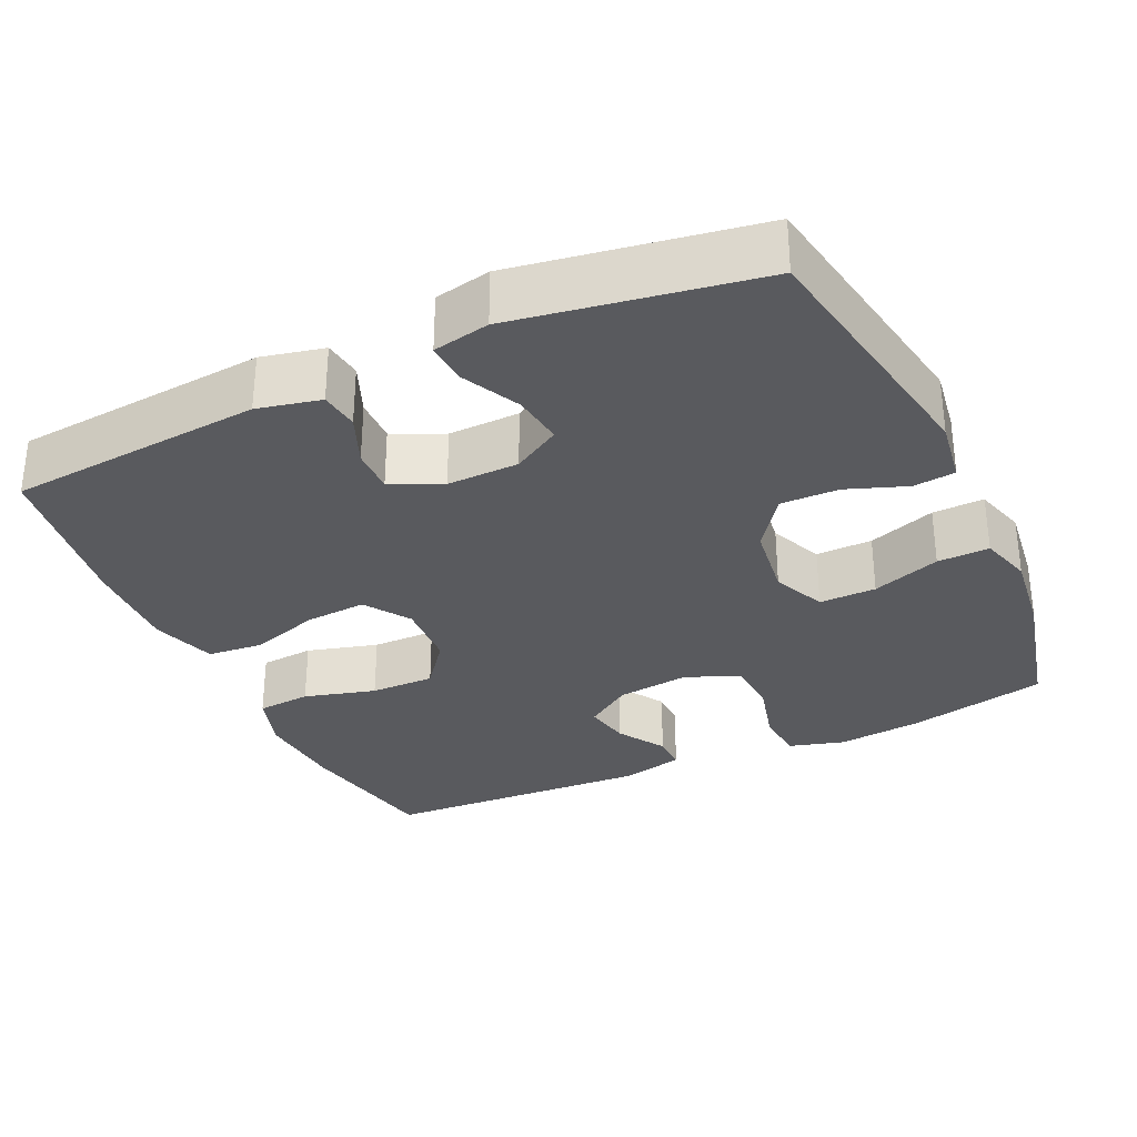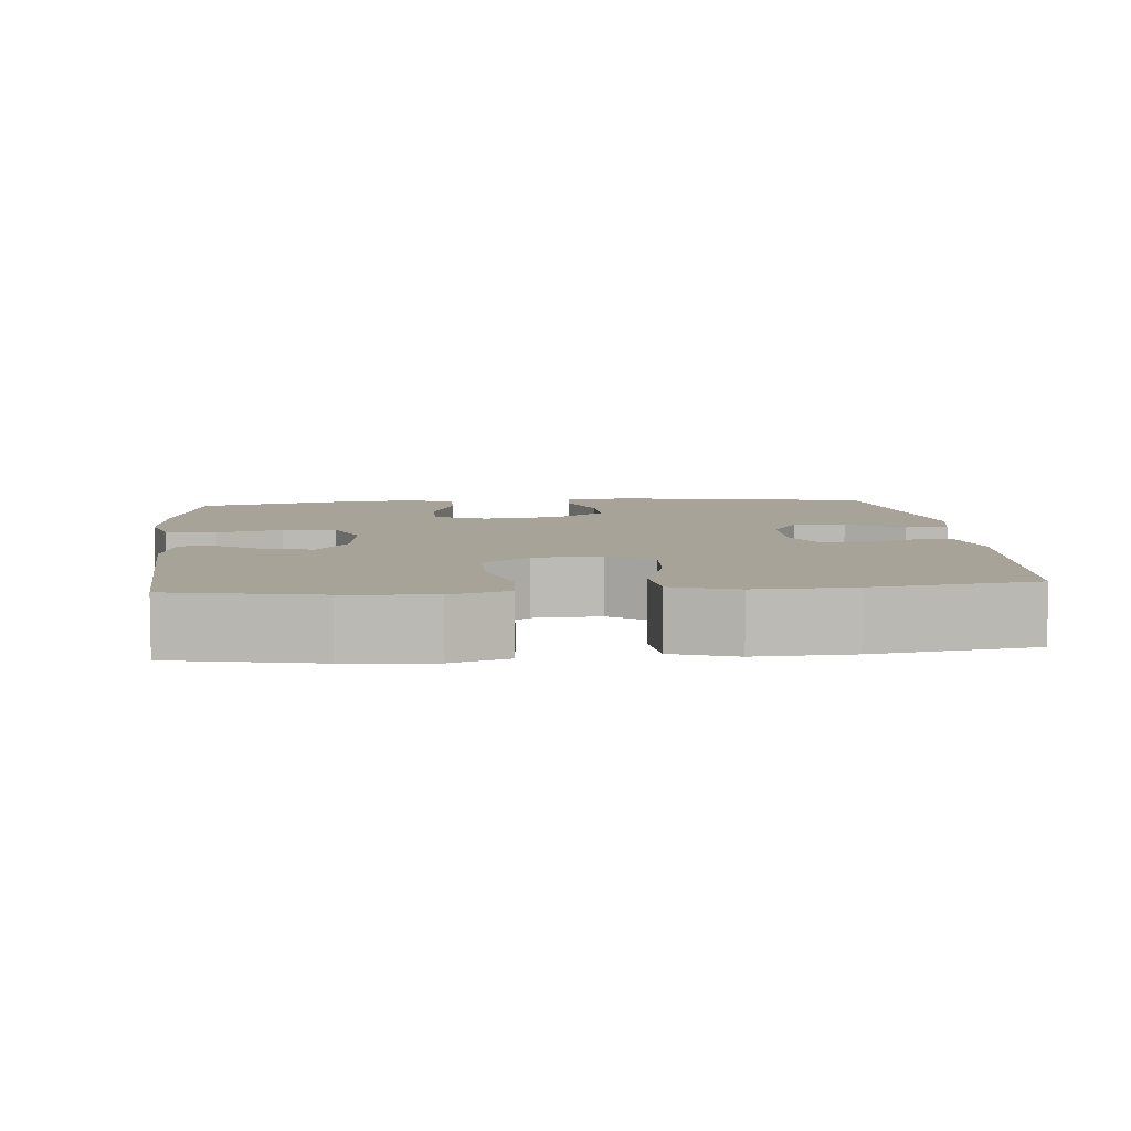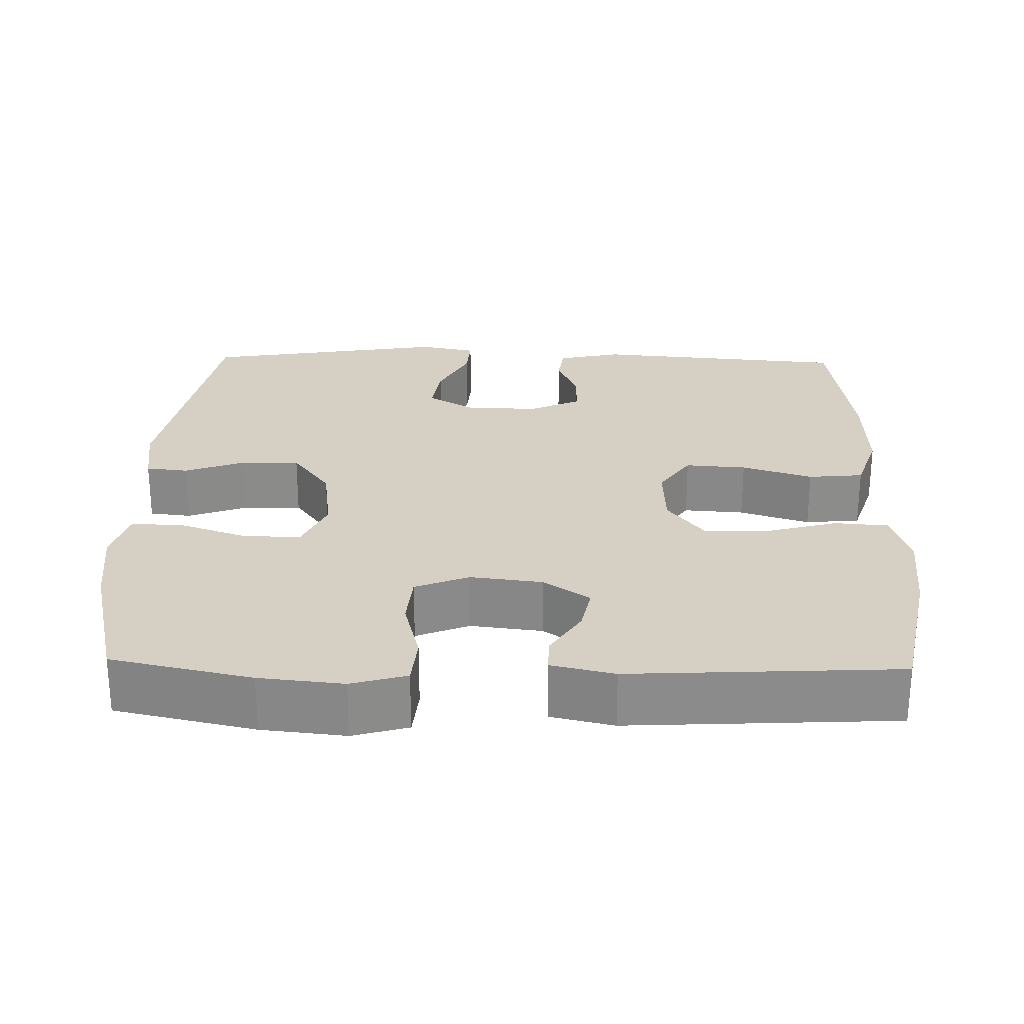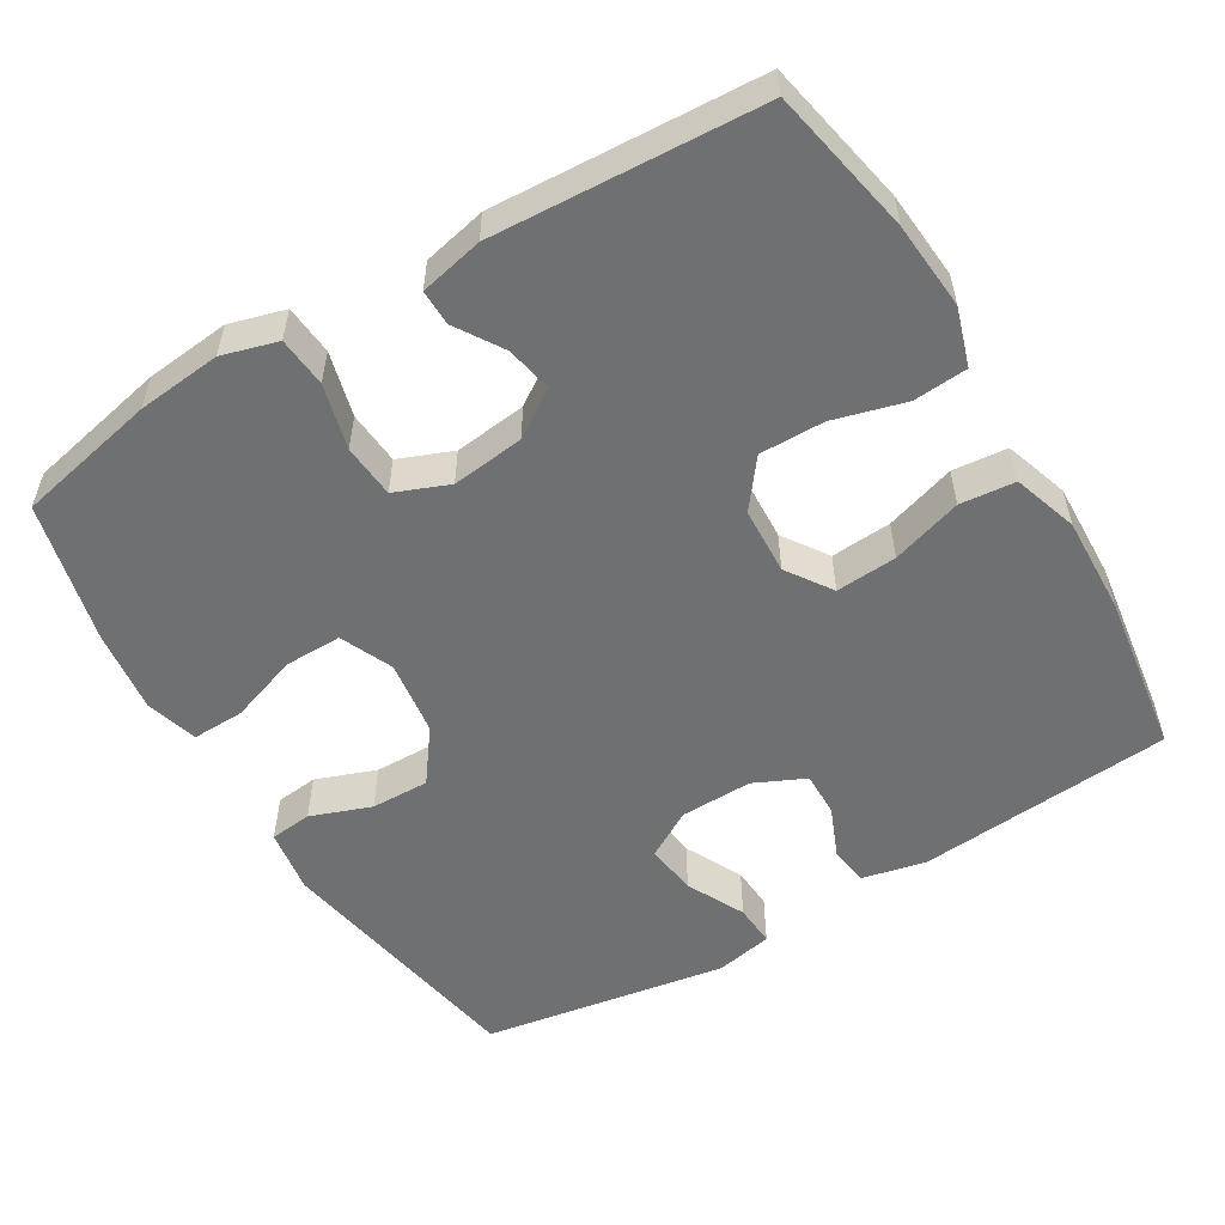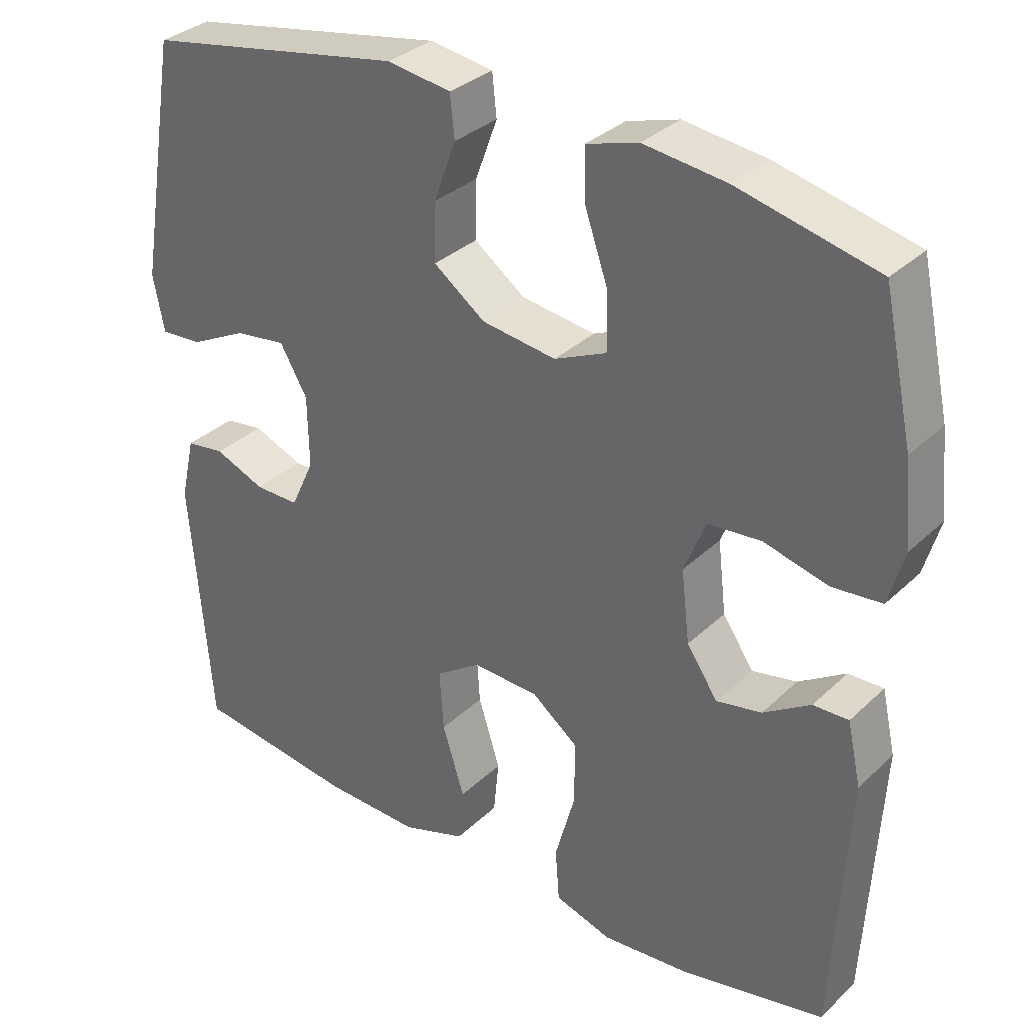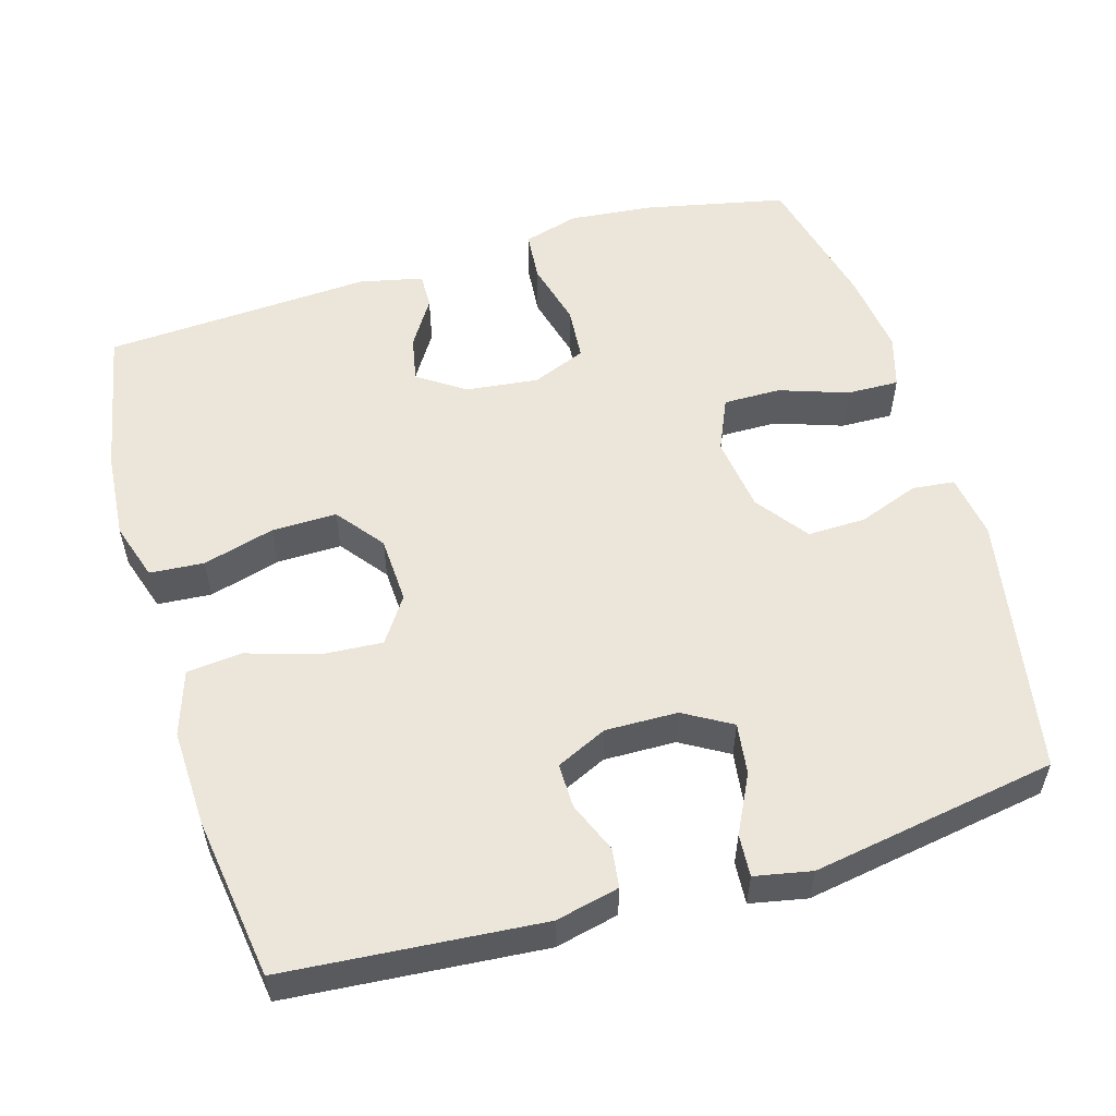
<metadata>
{"format":"obj","ext":"obj","renderer":"f3d","projection":"perspective","resolution":1024,"background":"white","views":[{"elev":-31.8,"azim":-65.1,"up":"+Y"},{"elev":6.9,"azim":174.6,"up":"+Y"},{"elev":26.3,"azim":91.4,"up":"+Y"},{"elev":-54.8,"azim":120.9,"up":"+Y"},{"elev":32.7,"azim":37.9,"up":"+Z"},{"elev":55.4,"azim":-106.5,"up":"+Y"}]}
</metadata>
<code>
o path5386
v 0.5246 0.0375 -0.1431
v 0.5055 0.0375 -0.05687
v 0.4571 0.0375 -0.05793
v 0.3926 0.0375 -0.09895
v 0.3304 0.0375 -0.1114
v 0.2878 0.0375 -0.04834
v 0.2762 0.0375 0.05046
v 0.3056 0.0375 0.1236
v 0.3786 0.0375 0.1296
v 0.4669 0.0375 0.1066
v 0.5348 0.0375 0.1127
v 0.5565 0.0375 0.1883
v 0.5449 0.0375 0.3029
v 0.5041 0.0375 0.494
v 0.3129 0.0375 0.5402
v 0.1997 0.0375 0.5543
v 0.1286 0.0375 0.5331
v 0.1305 0.0375 0.4623
v 0.1625 0.0375 0.3692
v 0.1632 0.0375 0.2915
v 0.09168 0.0375 0.2597
v -0.01052 0.0375 0.2736
v -0.08127 0.0375 0.3257
v -0.07964 0.0375 0.4049
v -0.04944 0.0375 0.4869
v -0.05562 0.0375 0.5442
v -0.143 0.0375 0.5574
v -0.4979 0.0375 0.494
v -0.5531 0.0375 0.1609
v -0.5378 0.0375 0.08377
v -0.4806 0.0375 0.08768
v -0.4024 0.0375 0.1271
v -0.3324 0.0375 0.1366
v -0.2947 0.0375 0.07183
v -0.2928 0.0375 -0.02625
v -0.3249 0.0375 -0.09554
v -0.3855 0.0375 -0.09478
v -0.4543 0.0375 -0.06632
v -0.5072 0.0375 -0.07342
v -0.5268 0.0375 -0.1597
v -0.4979 0.0375 -0.5077
v -0.2777 0.0375 -0.5392
v -0.1455 0.0375 -0.5439
v -0.05791 0.0375 -0.5149
v -0.05059 0.0375 -0.44
v -0.08085 0.0375 -0.3438
v -0.08646 0.0375 -0.2607
v -0.02509 0.0375 -0.219
v 0.06609 0.0375 -0.2234
v 0.13 0.0375 -0.2729
v 0.1289 0.0375 -0.3608
v 0.1019 0.0375 -0.4586
v 0.1075 0.0375 -0.5322
v 0.1859 0.0375 -0.5571
v 0.3051 0.0375 -0.5473
v 0.5041 0.0375 -0.5077
v 0.5246 -0.0375 -0.1431
v 0.5055 -0.0375 -0.05687
v 0.4571 -0.0375 -0.05793
v 0.3926 -0.0375 -0.09895
v 0.3304 -0.0375 -0.1114
v 0.2878 -0.0375 -0.04834
v 0.2762 -0.0375 0.05046
v 0.3056 -0.0375 0.1236
v 0.3786 -0.0375 0.1296
v 0.4669 -0.0375 0.1066
v 0.5348 -0.0375 0.1127
v 0.5565 -0.0375 0.1883
v 0.5449 -0.0375 0.3029
v 0.5041 -0.0375 0.494
v 0.3129 -0.0375 0.5402
v 0.1997 -0.0375 0.5543
v 0.1286 -0.0375 0.5331
v 0.1305 -0.0375 0.4623
v 0.1625 -0.0375 0.3692
v 0.1632 -0.0375 0.2915
v 0.09168 -0.0375 0.2597
v -0.01052 -0.0375 0.2736
v -0.08127 -0.0375 0.3257
v -0.07964 -0.0375 0.4049
v -0.04944 -0.0375 0.4869
v -0.05562 -0.0375 0.5442
v -0.143 -0.0375 0.5574
v -0.4979 -0.0375 0.494
v -0.5531 -0.0375 0.1609
v -0.5378 -0.0375 0.08377
v -0.4806 -0.0375 0.08768
v -0.4024 -0.0375 0.1271
v -0.3324 -0.0375 0.1366
v -0.2947 -0.0375 0.07183
v -0.2928 -0.0375 -0.02625
v -0.3249 -0.0375 -0.09554
v -0.3855 -0.0375 -0.09478
v -0.4543 -0.0375 -0.06632
v -0.5072 -0.0375 -0.07342
v -0.5268 -0.0375 -0.1597
v -0.4979 -0.0375 -0.5077
v -0.2777 -0.0375 -0.5392
v -0.1455 -0.0375 -0.5439
v -0.05791 -0.0375 -0.5149
v -0.05059 -0.0375 -0.44
v -0.08085 -0.0375 -0.3438
v -0.08646 -0.0375 -0.2607
v -0.02509 -0.0375 -0.219
v 0.06609 -0.0375 -0.2234
v 0.13 -0.0375 -0.2729
v 0.1289 -0.0375 -0.3608
v 0.1019 -0.0375 -0.4586
v 0.1075 -0.0375 -0.5322
v 0.1859 -0.0375 -0.5571
v 0.3051 -0.0375 -0.5473
v 0.5041 -0.0375 -0.5077
v -0.05562 0.0375 0.5442
v -0.05562 0.0375 0.5442
v -0.143 0.0375 0.5574
v 0.3129 0.0375 0.5402
v 0.1997 0.0375 0.5543
v 0.1286 0.0375 0.5331
v 0.1286 0.0375 0.5331
v -0.04944 0.0375 0.4869
v 0.1305 0.0375 0.4623
v 0.5041 0.0375 0.494
v 0.5041 0.0375 0.494
v -0.4979 0.0375 0.494
v -0.4979 0.0375 0.494
v -0.07964 0.0375 0.4049
v 0.1625 0.0375 0.3692
v 0.5449 0.0375 0.3029
v -0.08127 0.0375 0.3257
v 0.1632 0.0375 0.2915
v 0.1632 0.0375 0.2915
v -0.01052 0.0375 0.2736
v 0.5565 0.0375 0.1883
v 0.09168 0.0375 0.2597
v -0.5531 0.0375 0.1609
v 0.5348 0.0375 0.1127
v 0.5348 0.0375 0.1127
v -0.4024 0.0375 0.1271
v -0.3324 0.0375 0.1366
v -0.3324 0.0375 0.1366
v -0.5378 0.0375 0.08377
v -0.5378 0.0375 0.08377
v 0.3056 0.0375 0.1236
v 0.3056 0.0375 0.1236
v 0.3786 0.0375 0.1296
v -0.2947 0.0375 0.07183
v 0.4669 0.0375 0.1066
v -0.4806 0.0375 0.08768
v 0.2762 0.0375 0.05046
v -0.2928 0.0375 -0.02625
v 0.2878 0.0375 -0.04834
v -0.3249 0.0375 -0.09554
v -0.3249 0.0375 -0.09554
v 0.3304 0.0375 -0.1114
v 0.3304 0.0375 -0.1114
v 0.5246 0.0375 -0.1431
v 0.5055 0.0375 -0.05687
v 0.5055 0.0375 -0.05687
v 0.4571 0.0375 -0.05793
v 0.3926 0.0375 -0.09895
v -0.3855 0.0375 -0.09478
v -0.4543 0.0375 -0.06632
v -0.5072 0.0375 -0.07342
v -0.5072 0.0375 -0.07342
v -0.5268 0.0375 -0.1597
v -0.02509 0.0375 -0.219
v 0.06609 0.0375 -0.2234
v -0.08646 0.0375 -0.2607
v 0.13 0.0375 -0.2729
v -0.08085 0.0375 -0.3438
v 0.1289 0.0375 -0.3608
v -0.05059 0.0375 -0.44
v 0.1019 0.0375 -0.4586
v -0.05791 0.0375 -0.5149
v -0.05791 0.0375 -0.5149
v 0.1075 0.0375 -0.5322
v 0.1075 0.0375 -0.5322
v 0.5041 0.0375 -0.5077
v 0.5041 0.0375 -0.5077
v -0.4979 0.0375 -0.5077
v -0.4979 0.0375 -0.5077
v -0.1455 0.0375 -0.5439
v -0.2777 0.0375 -0.5392
v 0.3051 0.0375 -0.5473
v 0.1859 0.0375 -0.5571
v -0.05562 -0.0375 0.5442
v -0.05562 -0.0375 0.5442
v -0.143 -0.0375 0.5574
v 0.3129 -0.0375 0.5402
v 0.1997 -0.0375 0.5543
v 0.1286 -0.0375 0.5331
v 0.1286 -0.0375 0.5331
v -0.04944 -0.0375 0.4869
v 0.1305 -0.0375 0.4623
v 0.5041 -0.0375 0.494
v 0.5041 -0.0375 0.494
v -0.4979 -0.0375 0.494
v -0.4979 -0.0375 0.494
v -0.07964 -0.0375 0.4049
v 0.1625 -0.0375 0.3692
v 0.5449 -0.0375 0.3029
v -0.08127 -0.0375 0.3257
v 0.1632 -0.0375 0.2915
v 0.1632 -0.0375 0.2915
v -0.01052 -0.0375 0.2736
v 0.5565 -0.0375 0.1883
v 0.09168 -0.0375 0.2597
v -0.5531 -0.0375 0.1609
v 0.5348 -0.0375 0.1127
v 0.5348 -0.0375 0.1127
v -0.4024 -0.0375 0.1271
v -0.3324 -0.0375 0.1366
v -0.3324 -0.0375 0.1366
v -0.5378 -0.0375 0.08377
v -0.5378 -0.0375 0.08377
v 0.3056 -0.0375 0.1236
v 0.3056 -0.0375 0.1236
v 0.3786 -0.0375 0.1296
v -0.2947 -0.0375 0.07183
v 0.4669 -0.0375 0.1066
v -0.4806 -0.0375 0.08768
v 0.2762 -0.0375 0.05046
v -0.2928 -0.0375 -0.02625
v 0.2878 -0.0375 -0.04834
v -0.3249 -0.0375 -0.09554
v -0.3249 -0.0375 -0.09554
v 0.3304 -0.0375 -0.1114
v 0.3304 -0.0375 -0.1114
v 0.5246 -0.0375 -0.1431
v 0.5055 -0.0375 -0.05687
v 0.5055 -0.0375 -0.05687
v 0.4571 -0.0375 -0.05793
v 0.3926 -0.0375 -0.09895
v -0.3855 -0.0375 -0.09478
v -0.4543 -0.0375 -0.06632
v -0.5072 -0.0375 -0.07342
v -0.5072 -0.0375 -0.07342
v -0.5268 -0.0375 -0.1597
v -0.02509 -0.0375 -0.219
v 0.06609 -0.0375 -0.2234
v -0.08646 -0.0375 -0.2607
v 0.13 -0.0375 -0.2729
v -0.08085 -0.0375 -0.3438
v 0.1289 -0.0375 -0.3608
v -0.05059 -0.0375 -0.44
v 0.1019 -0.0375 -0.4586
v -0.05791 -0.0375 -0.5149
v -0.05791 -0.0375 -0.5149
v 0.1075 -0.0375 -0.5322
v 0.1075 -0.0375 -0.5322
v 0.5041 -0.0375 -0.5077
v 0.5041 -0.0375 -0.5077
v -0.4979 -0.0375 -0.5077
v -0.4979 -0.0375 -0.5077
v -0.1455 -0.0375 -0.5439
v -0.2777 -0.0375 -0.5392
v 0.3051 -0.0375 -0.5473
v 0.1859 -0.0375 -0.5571
f 200 201 189
f 246 258 244
f 229 227 251
f 233 227 229
f 220 206 218
f 233 229 232
f 222 216 207
f 255 245 243
f 239 222 207
f 257 227 244
f 202 199 197
f 242 224 240
f 188 199 193
f 208 211 197
f 205 202 219
f 190 200 189
f 241 225 243
f 238 234 235
f 188 193 186
f 256 225 234
f 256 234 253
f 244 227 242
f 224 242 227
f 212 202 197
f 247 245 255
f 200 190 194
f 218 201 203
f 221 208 214
f 211 208 221
f 239 219 223
f 241 223 225
f 203 201 200
f 209 206 220
f 189 201 195
f 219 202 212
f 239 207 205
f 194 190 191
f 238 235 236
f 239 205 219
f 249 258 246
f 207 216 203
f 255 243 256
f 211 212 197
f 258 257 244
f 197 199 188
f 253 234 238
f 240 222 239
f 240 224 222
f 230 232 229
f 251 227 257
f 239 223 241
f 216 218 203
f 201 218 206
f 243 225 256
f 114 27 83 187
f 15 16 72 71
f 16 119 192 72
f 25 26 82 81
f 17 18 74 73
f 123 15 71 196
f 27 125 198 83
f 24 25 81 80
f 18 19 75 74
f 13 14 70 69
f 23 24 80 79
f 19 131 204 75
f 22 23 79 78
f 12 13 69 68
f 20 21 77 76
f 28 29 85 84
f 21 22 78 77
f 137 12 68 210
f 32 140 213 88
f 29 142 215 85
f 144 9 65 217
f 33 34 90 89
f 10 11 67 66
f 9 10 66 65
f 31 32 88 87
f 30 31 87 86
f 7 8 64 63
f 34 35 91 90
f 6 7 63 62
f 35 153 226 91
f 155 6 62 228
f 1 158 231 57
f 2 3 59 58
f 3 4 60 59
f 37 38 94 93
f 38 164 237 94
f 39 40 96 95
f 36 37 93 92
f 4 5 61 60
f 48 49 105 104
f 47 48 104 103
f 49 50 106 105
f 46 47 103 102
f 50 51 107 106
f 45 46 102 101
f 51 52 108 107
f 175 45 101 248
f 52 177 250 108
f 179 1 57 252
f 40 181 254 96
f 43 44 100 99
f 42 43 99 98
f 41 42 98 97
f 55 56 112 111
f 54 55 111 110
f 53 54 110 109
f 127 116 128
f 173 171 185
f 156 178 154
f 160 156 154
f 147 145 133
f 160 159 156
f 149 134 143
f 182 170 172
f 166 134 149
f 184 171 154
f 129 124 126
f 169 167 151
f 115 120 126
f 135 124 138
f 132 146 129
f 117 116 127
f 168 170 152
f 165 162 161
f 115 113 120
f 183 161 152
f 183 180 161
f 171 169 154
f 151 154 169
f 139 124 129
f 174 182 172
f 127 121 117
f 145 130 128
f 148 141 135
f 138 148 135
f 166 150 146
f 168 152 150
f 130 127 128
f 136 147 133
f 116 122 128
f 146 139 129
f 166 132 134
f 121 118 117
f 165 163 162
f 166 146 132
f 176 173 185
f 134 130 143
f 182 183 170
f 138 124 139
f 185 171 184
f 124 115 126
f 180 165 161
f 167 166 149
f 167 149 151
f 157 156 159
f 178 184 154
f 166 168 150
f 143 130 145
f 128 133 145
f 170 183 152

</code>
